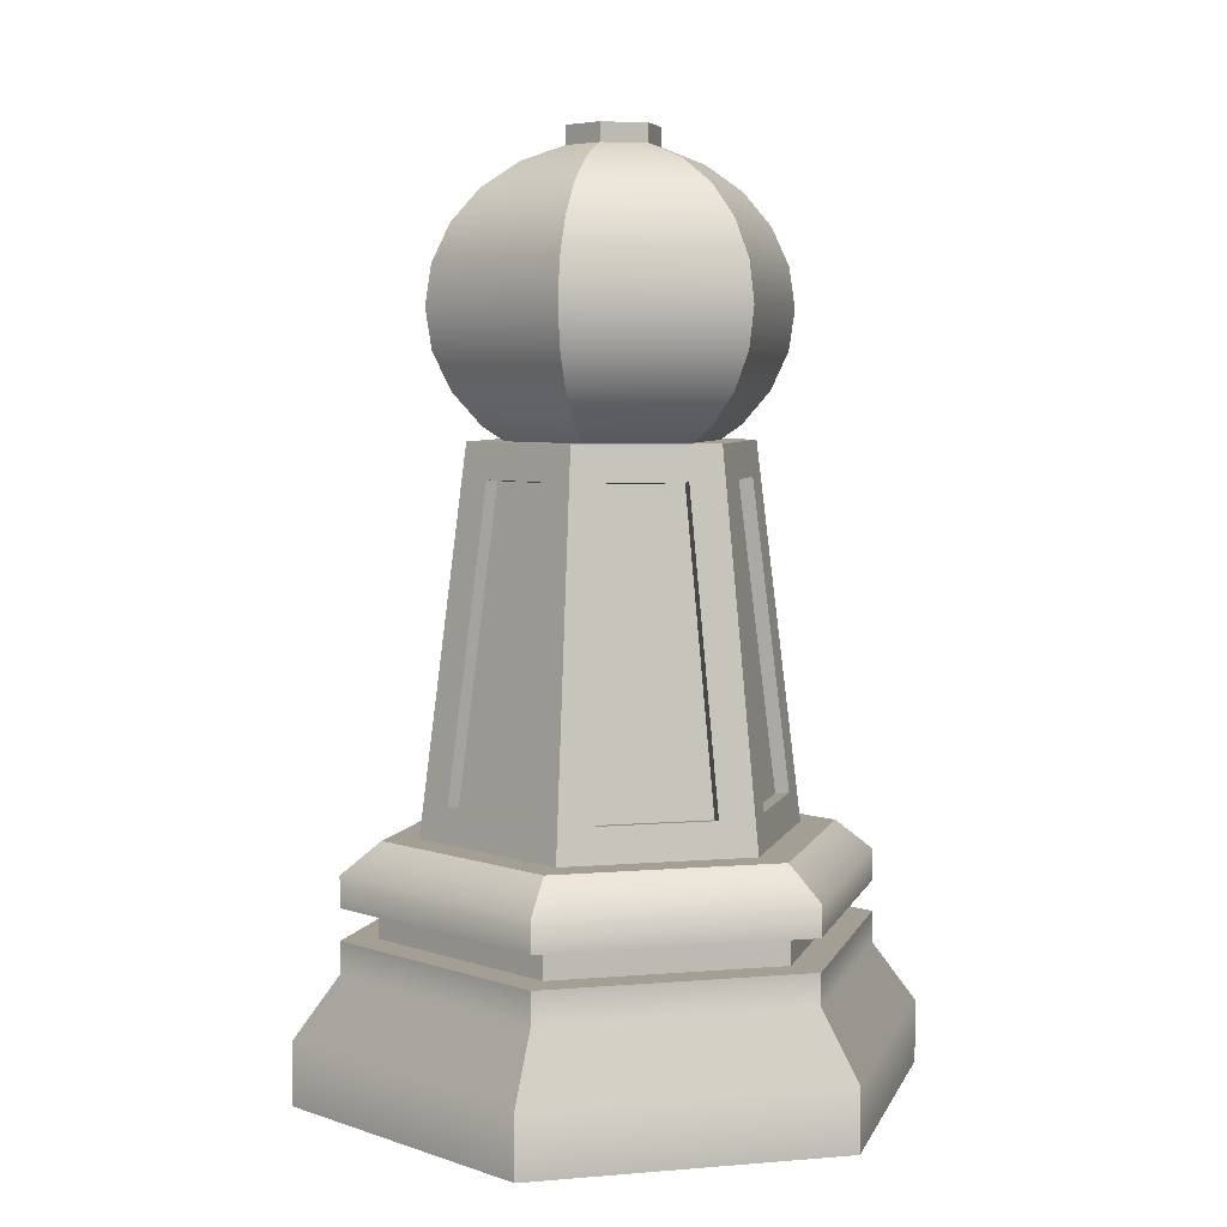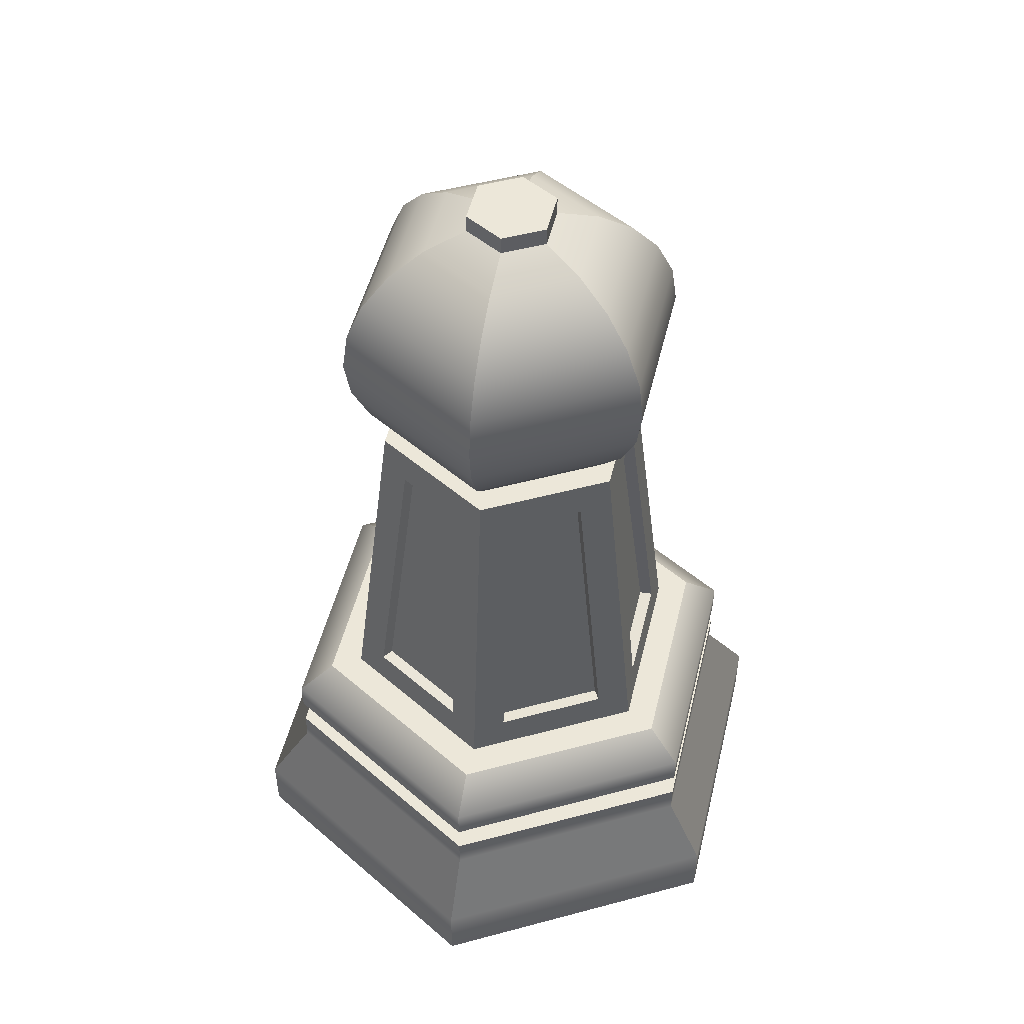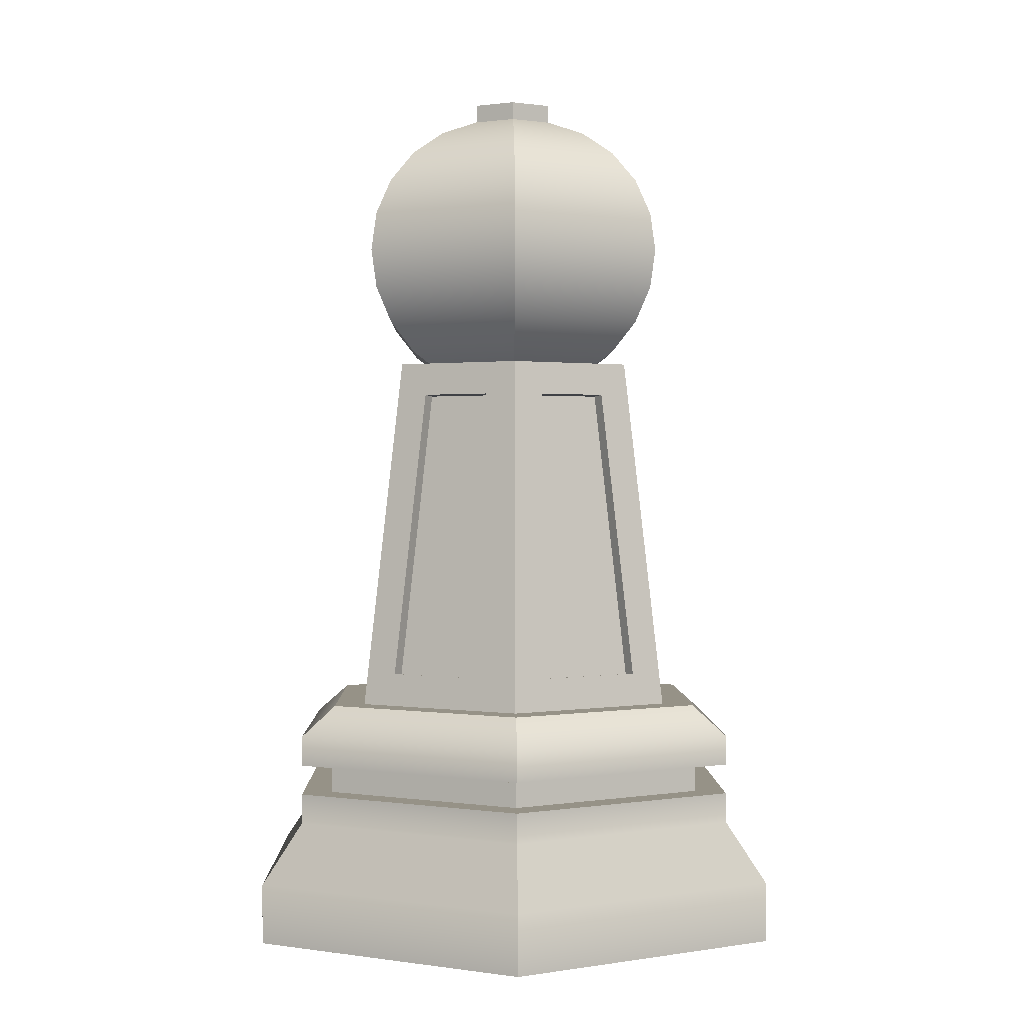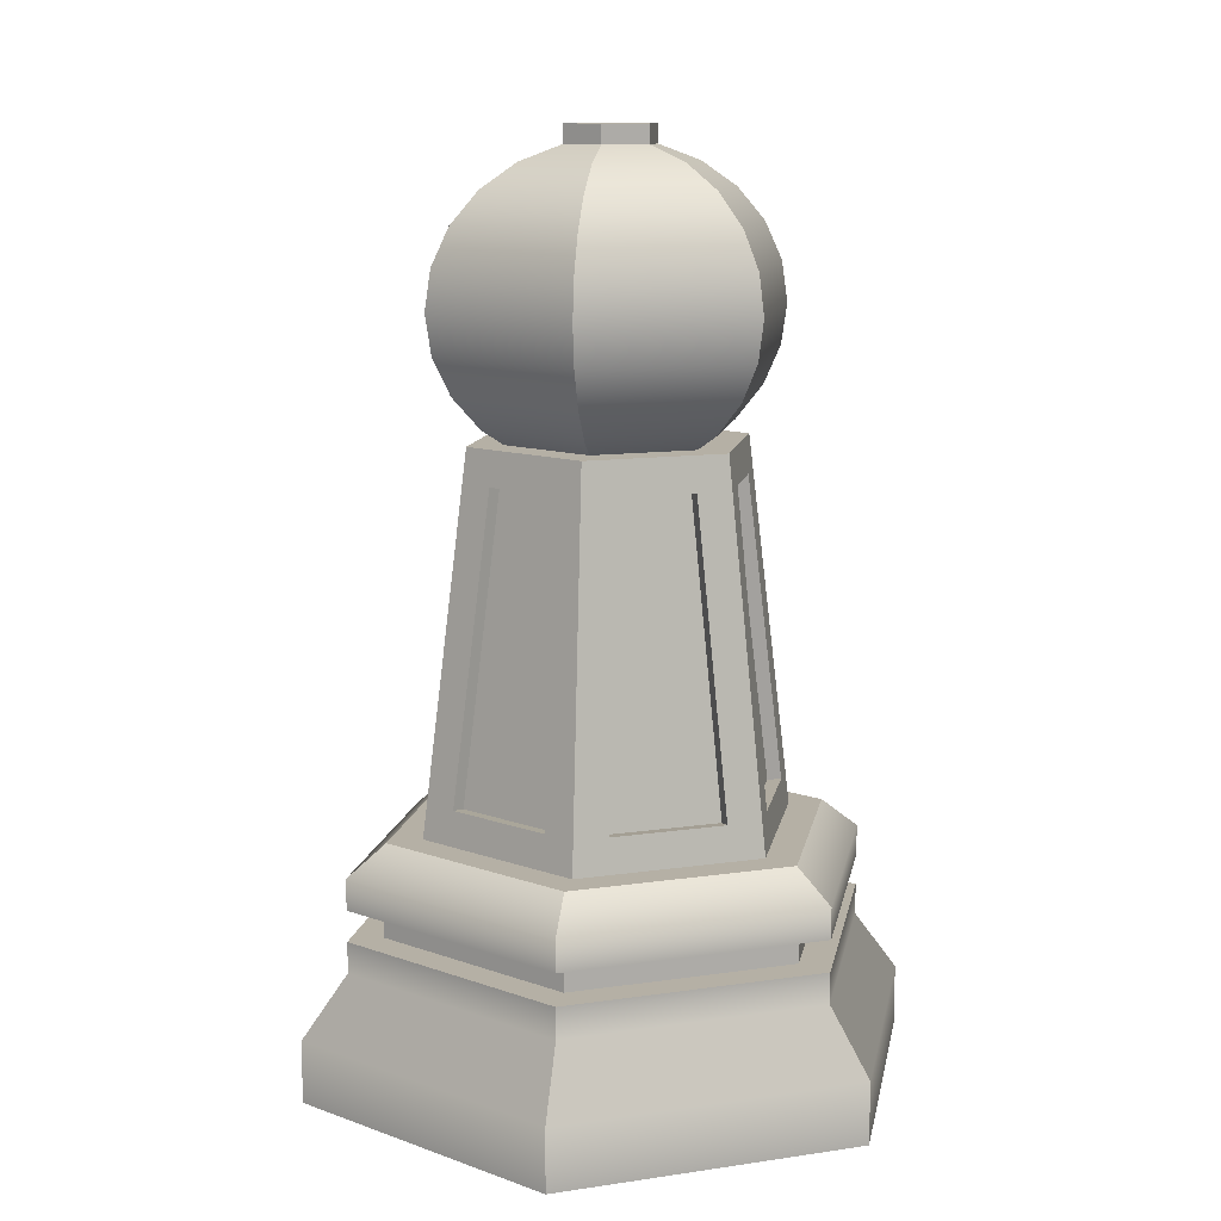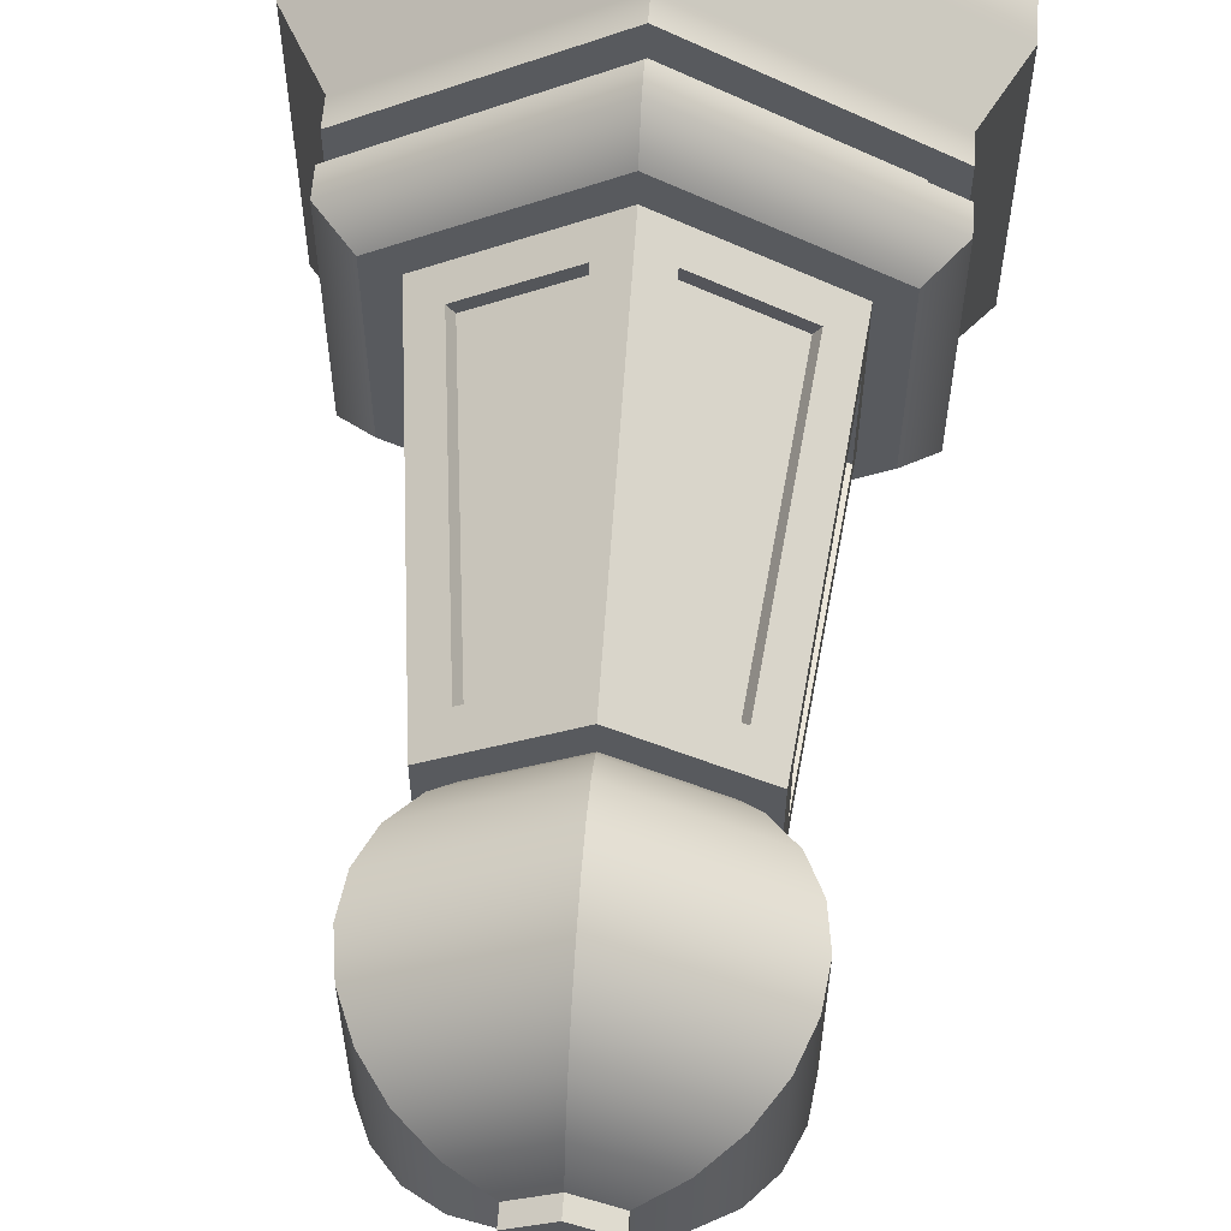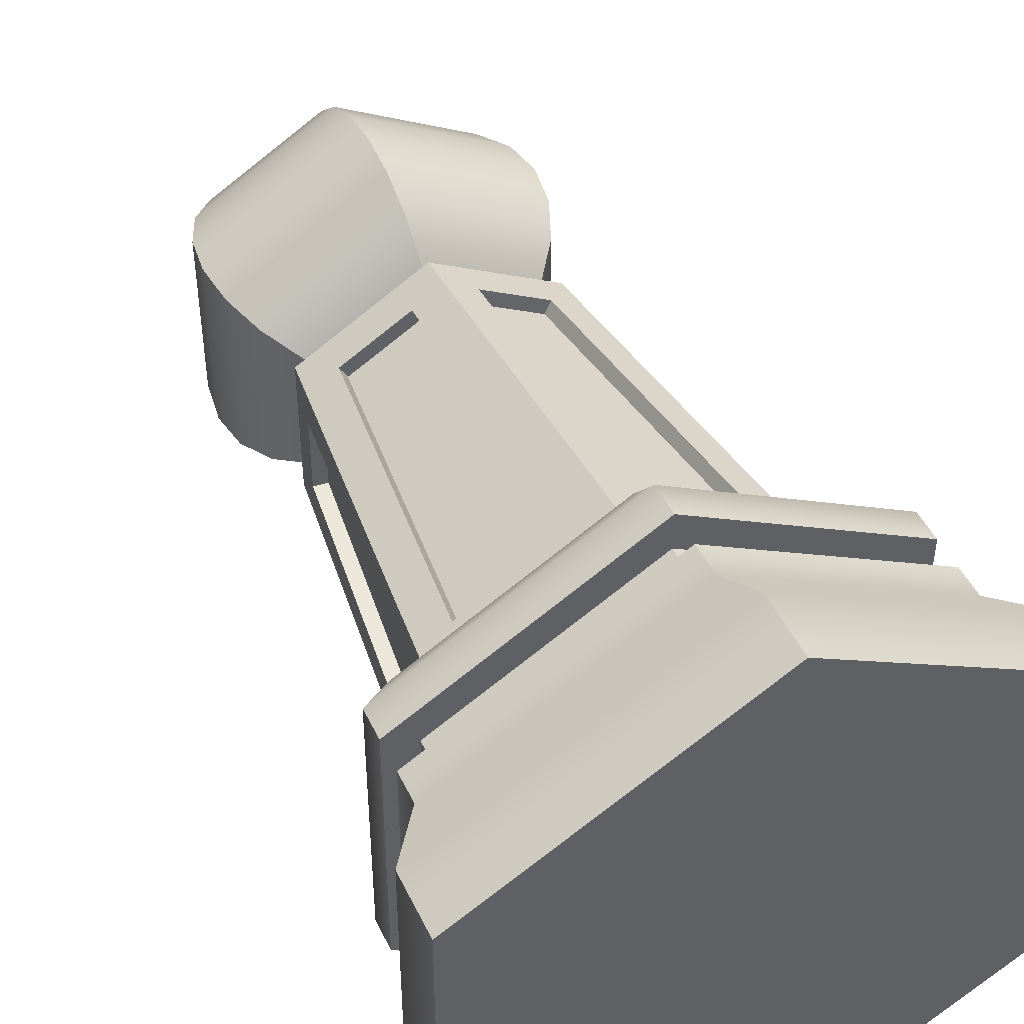
<metadata>
{"format":"obj","ext":"obj","renderer":"f3d","projection":"perspective","resolution":1024,"background":"white","views":[{"elev":5.6,"azim":-164.3,"up":"+Y"},{"elev":49.6,"azim":133.5,"up":"+Y"},{"elev":1.0,"azim":-121.1,"up":"+Y"},{"elev":11.7,"azim":10.5,"up":"+Y"},{"elev":59.1,"azim":-175.9,"up":"+Z"},{"elev":47.3,"azim":-24.8,"up":"+Z"}]}
</metadata>
<code>
g Mesh1 wPion0 Model
v 2.242 1.999 -3.897
v 2.281 1.949 -3.679
v 2.242 1.999 -3.657
f 1 2 3
v 2.281 1.949 -3.875
f 2 1 4
v 2.451 1.949 -3.974
f 1 5 4
v 2.451 1.999 -4.018
f 5 1 6
v 2.218 2.057 -3.911
f 7 6 1
v 2.451 2.057 -4.046
f 6 7 8
v 2.21 2.119 -3.916
f 9 8 7
v 2.451 2.119 -4.055
f 8 9 10
v 2.218 2.181 -3.911
f 11 10 9
v 2.451 2.181 -4.046
f 10 11 12
v 2.242 2.239 -3.897
f 13 12 11
v 2.451 2.239 -4.018
f 12 13 14
v 2.281 2.289 -3.875
f 15 14 13
v 2.451 2.289 -3.974
f 14 15 16
v 2.331 2.327 -3.846
f 17 16 15
v 2.451 2.327 -3.916
f 16 17 18
v 2.389 2.352 -3.813
f 19 18 17
v 2.451 2.352 -3.849
f 18 19 20
v 2.389 2.38 -3.813
f 21 20 19
v 2.451 2.38 -3.849
f 20 21 22
v 2.451 2.38 -3.705
f 21 23 22
v 2.389 2.38 -3.741
f 23 21 24
v 2.389 2.352 -3.741
f 21 25 24
f 25 21 19
f 17 25 19
v 2.331 2.327 -3.707
f 25 17 26
f 15 26 17
v 2.281 2.289 -3.679
f 26 15 27
f 13 27 15
v 2.242 2.239 -3.657
f 27 13 28
f 11 28 13
v 2.218 2.181 -3.643
f 28 11 29
f 9 29 11
v 2.21 2.119 -3.638
f 29 9 30
v 2.218 2.057 -3.643
f 9 31 30
f 31 9 7
f 7 3 31
f 3 7 1
v 2.451 2.057 -3.508
f 3 32 31
v 2.451 1.999 -3.536
f 32 3 33
f 2 33 3
v 2.451 1.949 -3.58
f 33 2 34
v 2.31 1.926 -3.696
f 35 34 2
v 2.451 1.926 -3.614
f 34 35 36
v 2.451 1.926 -3.558
f 35 37 36
v 2.261 1.926 -3.667
f 35 38 37
v 2.261 1.926 -3.887
f 38 35 39
v 2.31 1.926 -3.858
f 40 39 35
v 2.451 1.926 -3.996
f 39 40 41
v 2.451 1.926 -3.94
f 41 40 42
f 40 5 42
f 5 40 4
f 35 4 40
f 4 35 2
v 2.592 1.926 -3.858
f 5 43 42
v 2.621 1.949 -3.875
f 43 5 44
f 6 44 5
v 2.659 1.999 -3.897
f 44 6 45
f 8 45 6
v 2.684 2.057 -3.911
f 45 8 46
f 10 46 8
v 2.692 2.119 -3.916
f 46 10 47
f 12 47 10
v 2.684 2.181 -3.911
f 47 12 48
f 14 48 12
v 2.659 2.239 -3.897
f 48 14 49
f 16 49 14
v 2.621 2.289 -3.875
f 49 16 50
v 2.571 2.327 -3.846
f 16 51 50
f 51 16 18
v 2.513 2.352 -3.813
f 18 52 51
f 52 18 20
f 22 52 20
v 2.513 2.38 -3.813
f 52 22 53
f 22 23 53
v 2.513 2.38 -3.741
f 53 23 54
v 2.451 2.352 -3.705
f 55 54 23
v 2.513 2.352 -3.741
f 54 55 56
v 2.571 2.327 -3.707
f 55 57 56
v 2.451 2.327 -3.638
f 57 55 58
f 25 58 55
f 58 25 26
v 2.451 2.289 -3.58
f 26 59 58
f 59 26 27
f 28 59 27
v 2.451 2.239 -3.536
f 59 28 60
f 29 60 28
v 2.451 2.181 -3.508
f 60 29 61
f 30 61 29
v 2.451 2.119 -3.499
f 61 30 62
f 31 62 30
f 62 31 32
v 2.692 2.119 -3.638
f 32 63 62
v 2.684 2.057 -3.643
f 63 32 64
f 33 64 32
v 2.659 1.999 -3.657
f 64 33 65
f 34 65 33
v 2.621 1.949 -3.679
f 65 34 66
v 2.592 1.926 -3.696
f 34 67 66
f 67 34 36
f 36 37 67
v 2.641 1.926 -3.667
f 67 37 68
v 2.497 1.873 -3.578
f 37 69 68
v 2.497 1.402 -3.518
f 37 70 69
v 2.451 1.348 -3.485
f 71 70 37
v 2.652 1.402 -3.607
f 70 71 72
v 2.704 1.348 -3.631
f 73 72 71
f 72 73 68
v 2.698 1.402 -3.688
f 73 74 68
v 2.704 1.348 -3.923
f 74 73 75
v 2.752 1.348 -3.603
f 73 76 75
f 71 76 73
v 2.451 1.348 -3.429
f 71 77 76
v 2.198 1.348 -3.631
f 78 77 71
v 2.15 1.348 -3.603
f 78 79 77
v 2.15 1.348 -3.951
f 79 78 80
v 2.198 1.348 -3.923
f 81 80 78
v 2.451 1.348 -4.125
f 80 81 82
v 2.451 1.348 -4.069
f 82 81 83
v 2.25 1.402 -3.947
f 81 84 83
f 84 81 39
v 2.204 1.402 -3.866
f 81 85 39
v 2.204 1.402 -3.688
f 81 86 85
f 78 86 81
f 86 78 38
v 2.25 1.402 -3.607
f 78 87 38
v 2.405 1.402 -3.518
f 87 78 88
f 71 88 78
f 88 71 37
v 2.405 1.873 -3.578
f 88 37 89
v 2.302 1.873 -3.637
f 89 37 90
f 38 90 37
f 38 87 90
v 2.261 1.399 -3.626
f 91 90 87
v 2.312 1.871 -3.656
f 90 91 92
v 2.415 1.871 -3.596
f 91 93 92
v 2.415 1.399 -3.537
f 93 91 94
f 91 88 94
f 88 91 87
f 89 94 88
f 94 89 93
f 89 92 93
f 92 89 90
v 2.255 1.873 -3.718
f 38 95 86
f 95 38 39
v 2.255 1.873 -3.836
f 95 39 96
f 96 39 85
v 2.277 1.871 -3.836
f 85 97 96
v 2.225 1.399 -3.866
f 97 85 98
v 2.225 1.399 -3.688
f 85 99 98
f 99 85 86
v 2.277 1.871 -3.718
f 86 100 99
f 100 86 95
f 96 100 95
f 100 96 97
f 98 100 97
f 100 98 99
v 2.302 1.873 -3.917
f 84 39 101
v 2.405 1.873 -3.976
f 101 39 102
f 41 102 39
v 2.405 1.402 -4.036
f 41 103 102
f 83 103 41
f 103 83 84
v 2.261 1.399 -3.928
f 104 103 84
v 2.415 1.399 -4.017
f 103 104 105
v 2.312 1.871 -3.898
f 106 105 104
v 2.415 1.871 -3.958
f 105 106 107
f 106 102 107
f 102 106 101
f 104 101 106
f 101 104 84
f 102 105 107
f 105 102 103
v 2.497 1.402 -4.036
f 108 83 41
f 83 108 75
v 2.652 1.402 -3.947
f 109 75 108
v 2.641 1.926 -3.887
f 75 109 110
v 2.6 1.873 -3.917
f 110 109 111
v 2.641 1.399 -3.928
f 112 111 109
v 2.59 1.871 -3.898
f 111 112 113
v 2.487 1.871 -3.958
f 112 114 113
v 2.487 1.399 -4.017
f 114 112 115
f 112 108 115
f 108 112 109
v 2.497 1.873 -3.976
f 116 115 108
f 115 116 114
f 116 113 114
f 113 116 111
f 116 41 111
f 108 41 116
f 110 111 41
f 41 43 110
f 41 42 43
f 110 43 68
f 67 68 43
f 44 67 43
f 67 44 66
f 45 66 44
f 66 45 65
f 46 65 45
f 65 46 64
f 47 64 46
f 64 47 63
v 2.684 2.181 -3.643
f 47 117 63
f 117 47 48
v 2.659 2.239 -3.657
f 48 118 117
f 118 48 49
v 2.621 2.289 -3.679
f 49 119 118
f 119 49 50
f 51 119 50
f 119 51 57
f 52 57 51
f 57 52 56
f 52 54 56
f 54 52 53
f 58 119 57
f 119 58 59
f 60 119 59
f 119 60 118
f 61 118 60
f 118 61 117
f 62 117 61
f 117 62 63
v 2.647 1.873 -3.718
f 68 120 110
f 120 68 74
v 2.625 1.871 -3.718
f 74 121 120
v 2.677 1.399 -3.688
f 121 74 122
v 2.677 1.399 -3.866
f 74 123 122
v 2.698 1.402 -3.866
f 123 74 124
f 74 75 124
f 124 75 110
v 2.647 1.873 -3.836
f 110 125 124
f 110 120 125
f 121 125 120
v 2.625 1.871 -3.836
f 125 121 126
f 121 123 126
f 123 121 122
f 124 126 123
f 126 124 125
f 82 83 75
v 2.752 1.348 -3.951
f 82 75 127
f 127 75 76
v 2.805 1.3 -3.572
f 128 127 76
v 2.805 1.3 -3.982
f 127 128 129
v 2.805 1.252 -3.982
f 128 130 129
v 2.805 1.252 -3.572
f 130 128 131
v 2.451 1.252 -3.368
f 128 132 131
v 2.451 1.3 -3.368
f 132 128 133
f 128 77 133
f 77 128 76
f 79 133 77
v 2.096 1.3 -3.572
f 133 79 134
v 2.096 1.3 -3.982
f 79 135 134
f 135 79 80
v 2.451 1.3 -4.186
f 80 136 135
f 136 80 82
f 127 136 82
f 136 127 129
f 130 136 129
v 2.451 1.252 -4.186
f 136 130 137
v 2.451 1.252 -4.131
f 138 137 130
v 2.145 1.252 -3.954
f 139 137 138
v 2.096 1.252 -3.982
f 139 140 137
v 2.145 1.252 -3.6
f 140 139 141
v 2.145 1.204 -3.6
f 139 142 141
v 2.145 1.204 -3.954
f 142 139 143
v 2.451 1.204 -4.131
f 139 144 143
f 144 139 138
v 2.757 1.204 -3.954
f 138 145 144
v 2.757 1.252 -3.954
f 145 138 146
f 138 130 146
v 2.757 1.252 -3.6
f 146 130 147
f 131 147 130
f 132 147 131
v 2.451 1.252 -3.423
f 132 148 147
f 132 141 148
v 2.096 1.252 -3.572
f 149 141 132
f 141 149 140
f 149 135 140
f 135 149 134
f 149 133 134
f 133 149 132
f 135 137 140
f 137 135 136
f 142 148 141
v 2.451 1.204 -3.423
f 148 142 150
v 2.451 1.204 -3.368
f 142 151 150
v 2.096 1.204 -3.572
f 142 152 151
v 2.096 1.204 -3.982
f 152 142 153
f 143 153 142
v 2.451 1.204 -4.186
f 153 143 154
f 154 143 144
f 154 144 145
v 2.805 1.204 -3.982
f 154 145 155
v 2.805 1.204 -3.572
f 155 145 156
v 2.757 1.204 -3.6
f 157 156 145
f 150 156 157
f 150 151 156
v 2.451 1.156 -3.368
f 158 156 151
v 2.805 1.156 -3.572
f 156 158 159
v 2.451 1.059 -3.295
f 160 159 158
v 2.868 1.059 -3.536
f 159 160 161
v 2.451 0.9632 -3.295
f 162 161 160
v 2.868 0.9632 -3.536
f 161 162 163
v 2.868 0.9632 -4.018
f 162 164 163
v 2.451 0.9632 -4.259
f 162 165 164
v 2.034 0.9632 -3.536
f 166 165 162
v 2.034 0.9632 -4.018
f 165 166 167
v 2.034 1.059 -4.018
f 166 168 167
v 2.034 1.059 -3.536
f 168 166 169
f 166 160 169
f 160 166 162
f 158 169 160
v 2.096 1.156 -3.572
f 169 158 170
f 151 170 158
f 170 151 152
f 153 170 152
v 2.096 1.156 -3.982
f 170 153 171
v 2.451 1.156 -4.186
f 153 172 171
f 172 153 154
v 2.805 1.156 -3.982
f 154 173 172
f 173 154 155
f 156 173 155
f 173 156 159
v 2.868 1.059 -4.018
f 159 174 173
f 174 159 161
f 161 164 174
f 164 161 163
v 2.451 1.059 -4.259
f 164 175 174
f 175 164 165
f 165 168 175
f 168 165 167
f 171 175 168
f 175 171 172
f 172 174 175
f 174 172 173
f 168 170 171
f 170 168 169
f 147 150 157
f 150 147 148
f 145 147 157
f 147 145 146
v 2.6 1.873 -3.637
f 72 68 176
f 176 68 69
v 2.59 1.871 -3.656
f 69 177 176
v 2.487 1.871 -3.596
f 177 69 178
v 2.487 1.399 -3.537
f 69 179 178
f 179 69 70
v 2.641 1.399 -3.626
f 70 180 179
f 180 70 72
f 176 180 72
f 180 176 177
f 177 179 180
f 179 177 178
f 23 25 55
f 25 23 24

</code>
